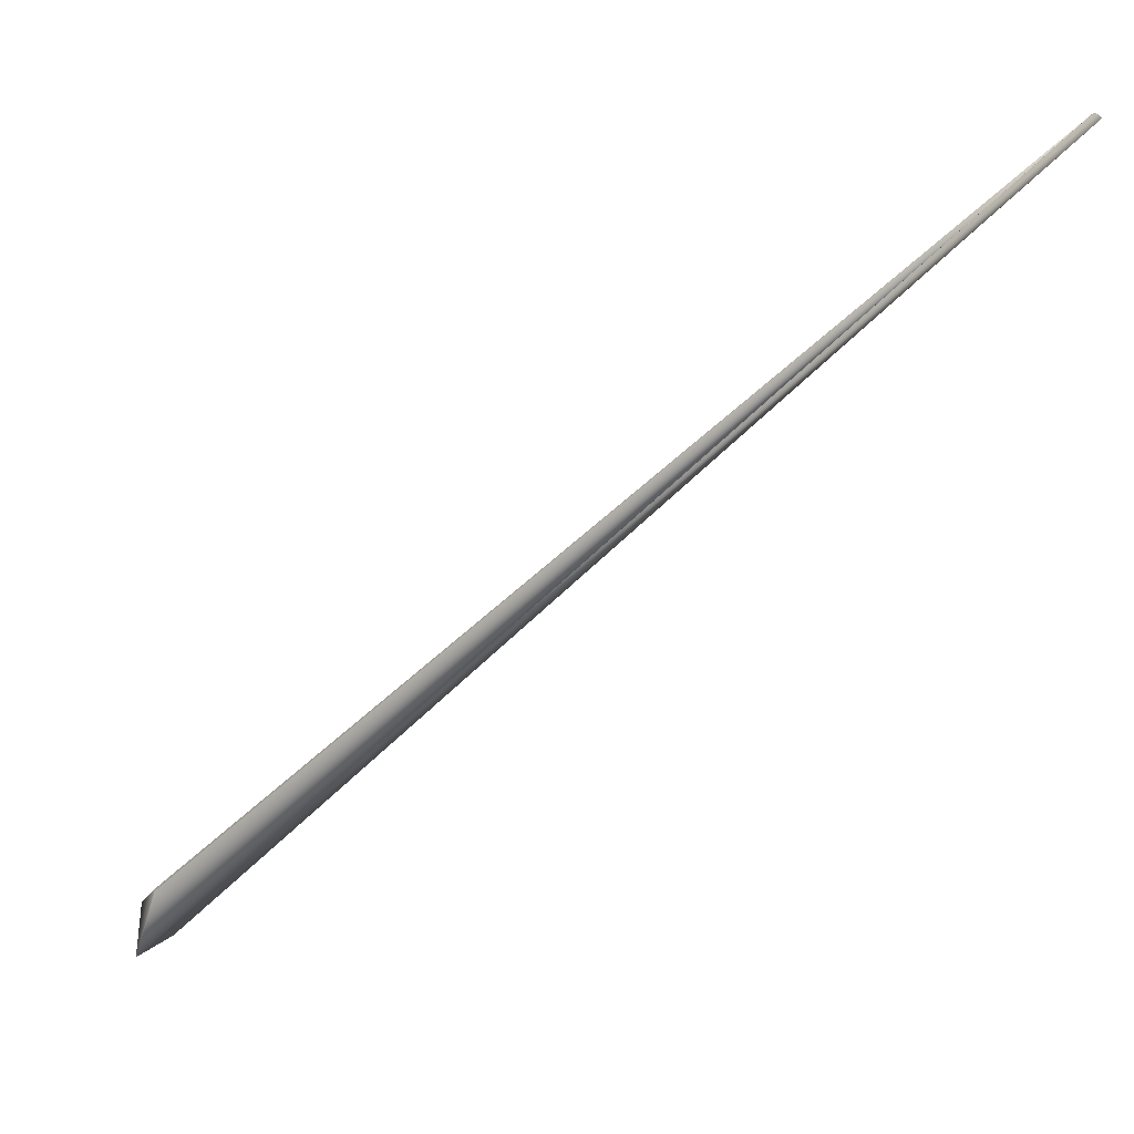
<metadata>
{"format":"obj","ext":"obj","renderer":"f3d","projection":"perspective","resolution":1024,"background":"white","views":[{"elev":-2.4,"azim":-62.0,"up":"+Y"}]}
</metadata>
<code>
v 0.05256 0.7195 0.9166
v 0.02372 0.02659 -0.052
v 0.02368 0.02662 -0.05201
v 0.05223 0.7195 0.9166
v 7.4e-05 -0.000316 0.001967
v 0.02364 0.02665 -0.05201
v 0.02359 0.02668 -0.05201
v 0.02355 0.02671 -0.05201
v 0.02351 0.02674 -0.05202
v 0.02347 0.02677 -0.05202
v 0.02343 0.0268 -0.05203
v 0.02338 0.02683 -0.05203
v 0.02334 0.02686 -0.05203
v 0.0233 0.02689 -0.05204
v 0.02326 0.02692 -0.05204
v 0.02322 0.02694 -0.05204
v 0.02318 0.02697 -0.05205
v 0.02314 0.027 -0.05205
v 0.0481 0.7195 0.9175
v 0.0231 0.02703 -0.05205
v 0.04779 0.7195 0.9176
v 0.02306 0.02705 -0.05206
v 0.04749 0.7195 0.9176
v 0.02302 0.02708 -0.05206
v 0.04718 0.7195 0.9177
v 0.02297 0.02711 -0.05207
v 0.04688 0.7196 0.9177
v 0.02293 0.02714 -0.05207
v 0.04657 0.7196 0.9178
v 0.02289 0.02716 -0.05207
v 0.04627 0.7196 0.9178
v 0.02285 0.02719 -0.05208
v 0.04597 0.7196 0.9178
v 0.02281 0.02721 -0.05208
v 0.04567 0.7196 0.9179
v 0.02278 0.02724 -0.05208
v 0.04537 0.7196 0.9179
v 0.02273 0.02727 -0.05209
v 0.04507 0.7196 0.9179
v 0.0227 0.02729 -0.05209
v 0.04478 0.7197 0.9179
v 0.02266 0.02732 -0.0521
v 0.04448 0.7197 0.9179
v 0.02262 0.02734 -0.0521
v 0.04419 0.7197 0.918
v 0.02258 0.02737 -0.0521
v 0.0439 0.7197 0.918
v 0.02254 0.02739 -0.05211
v 0.0436 0.7197 0.918
v 0.0225 0.02741 -0.05211
v 0.04331 0.7197 0.918
v 0.02246 0.02744 -0.05212
v 0.04303 0.7198 0.918
v 0.02242 0.02746 -0.05212
v 0.04274 0.7198 0.918
v 0.02238 0.02748 -0.05212
v 0.04245 0.7198 0.918
v 0.02235 0.02751 -0.05213
v 0.04216 0.7198 0.918
v 0.02231 0.02753 -0.05213
v 0.04188 0.7198 0.918
v 0.02227 0.02755 -0.05214
v 0.0416 0.7199 0.918
v 0.02223 0.02757 -0.05214
v 0.04131 0.7199 0.918
v 0.02219 0.0276 -0.05214
v 0.04103 0.7199 0.918
v 0.02216 0.02762 -0.05215
v 0.04075 0.7199 0.918
v 0.02212 0.02764 -0.05215
v 0.04047 0.72 0.9179
v 0.02208 0.02766 -0.05215
v 0.0402 0.72 0.9179
v 0.02204 0.02768 -0.05216
v 0.03992 0.72 0.9179
v 0.022 0.0277 -0.05216
v 0.03964 0.72 0.9179
v 0.02197 0.02772 -0.05216
v 0.03937 0.7201 0.9178
v 0.02193 0.02774 -0.05217
v 0.03909 0.7201 0.9178
v 0.02189 0.02776 -0.05217
v 0.03882 0.7201 0.9178
v 0.02185 0.02778 -0.05217
v 0.03855 0.7201 0.9177
v 0.02182 0.0278 -0.05218
v 0.03828 0.7202 0.9177
v 0.02178 0.02782 -0.05218
v 0.02175 0.02784 -0.05219
v 0.02171 0.02786 -0.05219
v 0.02167 0.02788 -0.05219
v 0.02164 0.02789 -0.0522
v 0.02161 0.02791 -0.0522
v 0.02157 0.02793 -0.0522
v 0.02154 0.02794 -0.05221
v 0.02151 0.02796 -0.05221
v 0.02148 0.02797 -0.05221
v 0.02145 0.02798 -0.05221
v 0.02142 0.028 -0.05222
v 0.02139 0.02801 -0.05222
v 0.02137 0.02802 -0.05222
v 0.02134 0.02804 -0.05222
v 0.02132 0.02805 -0.05223
v 0.02129 0.02806 -0.05223
v 0.02127 0.02807 -0.05223
v 0.02124 0.02808 -0.05223
v 0.02122 0.02809 -0.05223
v 0.0212 0.0281 -0.05224
v 0.02118 0.02811 -0.05224
v 0.02116 0.02812 -0.05224
v 0.02114 0.02812 -0.05224
v 0.02112 0.02813 -0.05224
v 0.0211 0.02814 -0.05225
v 0.02108 0.02815 -0.05225
v 0.02107 0.02815 -0.05225
v 0.02105 0.02816 -0.05225
v 0.02102 0.02817 -0.05225
v 0.02101 0.02818 -0.05226
v 0.02099 0.02818 -0.05226
v 0.02098 0.02819 -0.05226
v 0.02097 0.02819 -0.05226
v 0.02096 0.0282 -0.05226
v 0.02095 0.0282 -0.05226
v 0.02094 0.0282 -0.05226
v 0.02093 0.02821 -0.05226
v 0.001394 0 0
v 0.02092 0.02821 -0.05226
v 0.02091 0.02821 -0.05226
v 0.02091 0.02822 -0.05226
v 0.0209 0.02822 -0.05226
v 0.0209 0.02822 -0.05226
v 0.02089 0.02822 -0.05226
v 0.02089 0.02822 -0.05227
v 0.02089 0.02823 -0.05227
v 0.02088 0.02823 -0.05227
v 0.03153 0.7209 0.9163
v -0.03773 0.04738 0.007014
v -0.02739 -0.01856 -0.02199
v -0.03777 0.04735 0.007041
v -0.02739 -0.01858 -0.02198
v -0.02738 -0.01859 -0.02197
v -0.02738 -0.01861 -0.02196
v -0.02738 -0.01862 -0.02196
v -0.02737 -0.01864 -0.02195
v -0.02737 -0.01865 -0.02194
v -0.02736 -0.01867 -0.02194
v -0.02736 -0.01868 -0.02193
v -0.02735 -0.0187 -0.02192
v -0.02735 -0.01871 -0.02192
v -0.02734 -0.01873 -0.02191
v -0.02734 -0.01874 -0.0219
v -0.02734 -0.01876 -0.02189
v -0.02733 -0.01877 -0.02189
v -0.02733 -0.01879 -0.02188
v -0.02732 -0.0188 -0.02187
v -0.02732 -0.01882 -0.02186
v -0.02731 -0.01883 -0.02186
v -0.02731 -0.01884 -0.02185
v -0.02731 -0.01886 -0.02184
v -0.0273 -0.01887 -0.02184
v -0.0273 -0.01889 -0.02183
v -0.02729 -0.0189 -0.02182
v -0.02729 -0.01891 -0.02181
v -0.02729 -0.01893 -0.02181
v -0.02728 -0.01894 -0.0218
v -0.02728 -0.01895 -0.02179
v -0.02728 -0.01897 -0.02178
v -0.02727 -0.01898 -0.02177
v -0.02727 -0.01899 -0.02177
v -0.02727 -0.01901 -0.02176
v -0.02726 -0.01902 -0.02175
v -0.02726 -0.01903 -0.02174
v -0.02726 -0.01905 -0.02174
v -0.02725 -0.01906 -0.02173
v -0.02725 -0.01907 -0.02172
v -0.02725 -0.01908 -0.02171
v -0.02724 -0.0191 -0.0217
v -0.02724 -0.01911 -0.0217
v -0.02724 -0.01912 -0.02169
v -0.02724 -0.01913 -0.02168
v -0.02723 -0.01914 -0.02167
v -0.02723 -0.01916 -0.02166
v -0.02723 -0.01917 -0.02166
v -0.02722 -0.01918 -0.02165
v -0.02722 -0.01919 -0.02164
v -0.02722 -0.0192 -0.02163
v -0.02722 -0.01921 -0.02162
v -0.02721 -0.01922 -0.02161
v -0.02721 -0.01923 -0.0216
v -0.02721 -0.01925 -0.02159
v -0.02721 -0.01926 -0.02159
v -0.0272 -0.01927 -0.02158
v -0.0272 -0.01928 -0.02157
v -0.0272 -0.01929 -0.02156
v -0.0272 -0.01929 -0.02156
v -0.02719 -0.0193 -0.02155
v -0.02719 -0.01931 -0.02154
v -0.02719 -0.01932 -0.02153
v -0.02719 -0.01933 -0.02152
v -0.02719 -0.01934 -0.02152
v -0.02719 -0.01934 -0.02151
v -0.02718 -0.01935 -0.0215
v -0.02718 -0.01936 -0.0215
v -0.02718 -0.01936 -0.02149
v -0.02718 -0.01937 -0.02148
v -0.02718 -0.01938 -0.02148
v -0.02718 -0.01938 -0.02147
v -0.02718 -0.01939 -0.02147
v -0.02717 -0.01939 -0.02146
v -0.02717 -0.0194 -0.02145
v -0.02717 -0.0194 -0.02145
v -0.02717 -0.01941 -0.02144
v -0.02717 -0.01941 -0.02144
v -0.02717 -0.01942 -0.02143
v -0.02717 -0.01942 -0.02143
v -0.02717 -0.01943 -0.02142
v 0.02104 0.02817 -0.05225
v -0.02717 -0.01943 -0.02142
v -0.02717 -0.01944 -0.02141
v -0.02716 -0.01944 -0.02141
v -0.02716 -0.01944 -0.02141
v -0.02716 -0.01945 -0.0214
v -0.02716 -0.01945 -0.0214
v -0.02716 -0.01945 -0.0214
v -0.02716 -0.01945 -0.02139
v 0.000637 -0.000889 0
v -0.02716 -0.01946 -0.02139
v -0.02716 -0.01946 -0.02139
v -0.02716 -0.01946 -0.02139
v -0.02716 -0.01946 -0.02138
v -0.02716 -0.01946 -0.02138
v -0.02716 -0.01946 -0.02138
v -0.02716 -0.01947 -0.02138
v -0.02716 -0.01947 -0.02138
v -0.02716 -0.01947 -0.02138
v -0.02716 -0.01947 -0.02138
v -0.0378 0.04732 0.007069
v -0.03783 0.04729 0.007096
v -0.03787 0.04726 0.007124
v -0.0379 0.04723 0.007151
v -0.03793 0.0472 0.007178
v -0.03796 0.04717 0.007205
v -0.03799 0.04714 0.007232
v -0.03802 0.04711 0.007259
v -0.03805 0.04708 0.007285
v -0.03809 0.04705 0.007312
v -0.03812 0.04702 0.007339
v -0.03815 0.04699 0.007365
v -0.03818 0.04696 0.007391
v -0.03821 0.04694 0.007417
v -0.03824 0.04691 0.007443
v -0.03827 0.04688 0.007469
v -0.0383 0.04685 0.007495
v -0.03833 0.04682 0.007521
v -0.03835 0.0468 0.007546
v -0.03838 0.04677 0.007572
v -0.03841 0.04674 0.007597
v -0.03844 0.04671 0.007623
v -0.03847 0.04669 0.007648
v -0.0385 0.04666 0.007673
v -0.03852 0.04663 0.007698
v -0.03855 0.04661 0.007723
v -0.03858 0.04658 0.007747
v -0.0386 0.04655 0.007772
v -0.03863 0.04653 0.007796
v -0.03866 0.0465 0.007821
v -0.03868 0.04647 0.007845
v -0.03871 0.04645 0.007869
v -0.03873 0.04642 0.007894
v -0.03876 0.0464 0.007918
v -0.03878 0.04637 0.007941
v -0.0388 0.04635 0.007965
v -0.03883 0.04632 0.007989
v -0.03885 0.0463 0.008013
v -0.03888 0.04627 0.008036
v -0.0389 0.04625 0.008059
v -0.03892 0.04622 0.008083
v -0.03895 0.0462 0.008106
v -0.03897 0.04617 0.008129
v -0.03899 0.04615 0.008152
v -0.03901 0.04612 0.008175
v -0.03904 0.0461 0.008197
v -0.03906 0.04608 0.00822
v -0.03908 0.04605 0.008243
v -0.0391 0.04603 0.008265
v -0.03912 0.04601 0.008287
v -0.03914 0.04598 0.008308
v -0.03916 0.04596 0.008329
v -0.03918 0.04594 0.008349
v -0.03919 0.04592 0.008369
v -0.03921 0.0459 0.008388
v -0.03923 0.04588 0.008407
v -0.03924 0.04586 0.008425
v -0.03926 0.04585 0.008443
v -0.03927 0.04583 0.00846
v -0.03929 0.04581 0.008477
v -0.0393 0.04579 0.008493
v -0.03931 0.04578 0.008509
v -0.03933 0.04576 0.008524
v -0.03934 0.04575 0.008539
v -0.03935 0.04573 0.008553
v -0.03936 0.04572 0.008567
v -0.03937 0.04571 0.00858
v -0.03938 0.04569 0.008593
v -0.03939 0.04568 0.008606
v -0.0394 0.04567 0.008618
v -0.03941 0.04566 0.008629
v -0.03942 0.04564 0.008641
v -0.03943 0.04563 0.008651
v -0.03943 0.04562 0.008662
v -0.03944 0.04561 0.008671
v -0.03945 0.0456 0.008681
v -0.03946 0.04559 0.00869
v -0.03946 0.04559 0.008698
v -0.03947 0.04558 0.008706
v -0.03947 0.04557 0.008714
v -0.03948 0.04556 0.008721
v -0.03948 0.04556 0.008728
v -0.03949 0.04555 0.008735
v -0.03949 0.04554 0.008741
v -0.0395 0.04554 0.008747
v -0.0395 0.04553 0.008752
v -0.0395 0.04553 0.008757
v -0.03951 0.04552 0.008761
v -0.03951 0.04552 0.008765
v -0.03951 0.04552 0.008769
v -0.03952 0.04551 0.008772
v -0.03952 0.04551 0.008775
v -0.03952 0.04551 0.008777
v -0.03952 0.04551 0.008779
v -0.03952 0.0455 0.008783
v 0.0519 0.7195 0.9167
v 0.04841 0.7195 0.9175
v 0.05158 0.7195 0.9168
v 0.04872 0.7195 0.9174
v 0.05126 0.7195 0.9169
v 0.04904 0.7195 0.9174
v 0.05094 0.7195 0.917
v 0.04935 0.7195 0.9173
v 0.05062 0.7195 0.917
v 0.04966 0.7195 0.9172
v 0.0503 0.7195 0.9171
v 0.04998 0.7195 0.9172
v 0.03801 0.7202 0.9177
v 0.03774 0.7202 0.9176
v 0.03748 0.7203 0.9176
v 0.03723 0.7203 0.9175
v 0.03698 0.7203 0.9175
v 0.03673 0.7203 0.9174
v 0.0365 0.7204 0.9174
v 0.03627 0.7204 0.9174
v 0.03604 0.7204 0.9173
v 0.03583 0.7204 0.9173
v 0.03561 0.7205 0.9172
v 0.03541 0.7205 0.9172
v 0.03521 0.7205 0.9171
v 0.03501 0.7205 0.9171
v 0.03482 0.7205 0.9171
v 0.03464 0.7206 0.917
v 0.03446 0.7206 0.917
v 0.03429 0.7206 0.917
v 0.03412 0.7206 0.9169
v 0.03396 0.7206 0.9169
v 0.03381 0.7207 0.9169
v 0.03366 0.7207 0.9168
v 0.03351 0.7207 0.9168
v 0.03337 0.7207 0.9168
v 0.03324 0.7207 0.9167
v -0.02717 -0.01943 -0.02142
v 0.03311 0.7207 0.9167
v 0.03276 0.7208 0.9166
v 0.03299 0.7208 0.9167
v 0.03287 0.7208 0.9167
v 0.03265 0.7208 0.9166
v 0.03255 0.7208 0.9166
v 0.02088 0.02823 -0.05227
v -0.02716 -0.01947 -0.02138
v 0.03245 0.7208 0.9166
v 0.03236 0.7208 0.9165
v 0.03227 0.7208 0.9165
v 0.03218 0.7209 0.9165
v 0.03211 0.7209 0.9165
v 0.03204 0.7209 0.9165
v 0.03197 0.7209 0.9164
v 0.0319 0.7209 0.9164
v 0.03185 0.7209 0.9164
v 0.03179 0.7209 0.9164
v 0.03175 0.7209 0.9164
v 0.0317 0.7209 0.9164
v 0.03166 0.7209 0.9164
v 0.03163 0.7209 0.9164
v 0.0316 0.7209 0.9164
v 0.03158 0.7209 0.9163
v 0.03156 0.7209 0.9163
v 0.03154 0.7209 0.9163
v 0.03153 0.7209 0.9163
f 1 2 3
f 1 4 5
f 1 3 6
f 1 6 7
f 1 7 8
f 1 8 9
f 1 9 10
f 1 10 11
f 1 11 12
f 1 12 13
f 1 13 14
f 1 14 15
f 1 15 16
f 1 16 17
f 1 17 18
f 1 19 4
f 1 18 20
f 1 21 19
f 1 20 22
f 1 23 21
f 1 22 24
f 1 25 23
f 1 24 26
f 1 27 25
f 1 26 28
f 1 29 27
f 1 28 30
f 1 31 29
f 1 30 32
f 1 33 31
f 1 32 34
f 1 35 33
f 1 34 36
f 1 37 35
f 1 36 38
f 1 39 37
f 1 38 40
f 1 41 39
f 1 40 42
f 1 43 41
f 1 42 44
f 1 45 43
f 1 44 46
f 1 47 45
f 1 46 48
f 1 49 47
f 1 48 50
f 1 51 49
f 1 50 52
f 1 53 51
f 1 52 54
f 1 55 53
f 1 54 56
f 1 57 55
f 1 56 58
f 1 59 57
f 1 58 60
f 1 61 59
f 1 60 62
f 1 63 61
f 1 62 64
f 1 65 63
f 1 64 66
f 1 67 65
f 1 66 68
f 1 69 67
f 1 68 70
f 1 71 69
f 1 70 72
f 1 73 71
f 1 72 74
f 1 75 73
f 1 74 76
f 1 77 75
f 1 76 78
f 1 79 77
f 1 78 80
f 1 81 79
f 1 80 82
f 1 83 81
f 1 82 84
f 1 85 83
f 1 84 86
f 1 87 85
f 1 86 88
f 1 88 89
f 1 89 90
f 1 90 91
f 1 91 92
f 1 92 93
f 1 93 94
f 1 94 95
f 1 95 96
f 1 96 97
f 1 97 98
f 1 98 99
f 1 99 100
f 1 100 101
f 1 101 102
f 1 102 103
f 1 103 104
f 1 104 105
f 1 105 106
f 1 106 107
f 1 107 108
f 1 108 109
f 1 109 110
f 1 110 111
f 1 111 112
f 1 112 113
f 1 113 114
f 1 114 115
f 1 115 116
f 1 116 117
f 1 117 118
f 1 118 119
f 1 119 120
f 1 120 121
f 1 121 122
f 1 122 123
f 1 123 124
f 1 124 125
f 1 126 2
f 1 125 127
f 1 127 128
f 1 128 129
f 1 129 130
f 1 130 131
f 1 131 132
f 1 132 133
f 1 133 134
f 1 134 135
f 1 136 87
f 1 135 136
f 1 5 126
f 137 138 139
f 137 139 136
f 137 136 135
f 137 135 138
f 2 138 135
f 2 140 138
f 2 141 140
f 2 142 141
f 2 143 142
f 2 144 143
f 2 145 144
f 2 146 145
f 2 147 146
f 2 148 147
f 2 149 148
f 2 150 149
f 2 151 150
f 2 152 151
f 2 153 152
f 2 20 3
f 2 154 153
f 2 22 20
f 2 155 154
f 2 24 22
f 2 156 155
f 2 26 24
f 2 157 156
f 2 28 26
f 2 158 157
f 2 30 28
f 2 159 158
f 2 32 30
f 2 160 159
f 2 34 32
f 2 161 160
f 2 36 34
f 2 162 161
f 2 38 36
f 2 163 162
f 2 40 38
f 2 164 163
f 2 42 40
f 2 165 164
f 2 44 42
f 2 166 165
f 2 46 44
f 2 167 166
f 2 48 46
f 2 168 167
f 2 50 48
f 2 169 168
f 2 52 50
f 2 170 169
f 2 54 52
f 2 171 170
f 2 56 54
f 2 172 171
f 2 58 56
f 2 173 172
f 2 60 58
f 2 174 173
f 2 62 60
f 2 175 174
f 2 64 62
f 2 176 175
f 2 66 64
f 2 177 176
f 2 68 66
f 2 178 177
f 2 70 68
f 2 179 178
f 2 180 179
f 2 74 70
f 2 181 180
f 2 76 74
f 2 182 181
f 2 78 76
f 2 183 182
f 2 80 78
f 2 184 183
f 2 82 80
f 2 185 184
f 2 84 82
f 2 186 185
f 2 86 84
f 2 187 186
f 2 88 86
f 2 188 187
f 2 89 88
f 2 189 188
f 2 90 89
f 2 190 189
f 2 91 90
f 2 191 190
f 2 92 91
f 2 192 191
f 2 93 92
f 2 193 192
f 2 94 93
f 2 194 193
f 2 95 94
f 2 195 194
f 2 196 195
f 2 197 196
f 2 198 197
f 2 199 198
f 2 200 199
f 2 201 200
f 2 102 95
f 2 202 201
f 2 103 102
f 2 203 202
f 2 104 103
f 2 204 203
f 2 105 104
f 2 205 204
f 2 106 105
f 2 206 205
f 2 107 106
f 2 207 206
f 2 108 107
f 2 208 207
f 2 209 208
f 2 110 108
f 2 210 209
f 2 111 110
f 2 211 210
f 2 212 211
f 2 213 212
f 2 214 213
f 2 215 214
f 2 216 215
f 2 217 111
f 2 218 216
f 2 219 218
f 2 220 219
f 2 221 220
f 2 222 221
f 2 223 222
f 2 224 223
f 2 225 224
f 2 126 226
f 2 227 225
f 2 228 227
f 2 229 228
f 2 230 229
f 2 231 230
f 2 232 231
f 2 233 232
f 2 234 233
f 2 235 234
f 2 135 217
f 2 236 235
f 2 226 236
f 138 140 145
f 138 237 139
f 138 238 237
f 138 239 238
f 138 240 239
f 138 241 240
f 138 145 146
f 138 242 241
f 138 146 147
f 138 243 242
f 138 147 148
f 138 244 243
f 138 148 149
f 138 245 244
f 138 149 150
f 138 246 245
f 138 150 151
f 138 247 246
f 138 151 152
f 138 248 247
f 138 152 153
f 138 249 248
f 138 153 154
f 138 250 249
f 138 154 155
f 138 251 250
f 138 155 156
f 138 252 251
f 138 156 157
f 138 253 252
f 138 157 158
f 138 254 253
f 138 158 159
f 138 255 254
f 138 159 160
f 138 256 255
f 138 160 161
f 138 257 256
f 138 161 162
f 138 258 257
f 138 162 163
f 138 259 258
f 138 163 164
f 138 260 259
f 138 164 165
f 138 261 260
f 138 165 166
f 138 262 261
f 138 166 167
f 138 263 262
f 138 167 168
f 138 264 263
f 138 168 169
f 138 265 264
f 138 169 170
f 138 266 265
f 138 170 171
f 138 267 266
f 138 171 172
f 138 268 267
f 138 172 173
f 138 269 268
f 138 173 174
f 138 270 269
f 138 174 175
f 138 271 270
f 138 175 176
f 138 272 271
f 138 176 177
f 138 273 272
f 138 177 178
f 138 274 273
f 138 178 179
f 138 275 274
f 138 179 180
f 138 276 275
f 138 180 181
f 138 277 276
f 138 181 182
f 138 278 277
f 138 182 183
f 138 279 278
f 138 183 184
f 138 280 279
f 138 184 185
f 138 281 280
f 138 185 186
f 138 282 281
f 138 186 187
f 138 283 282
f 138 187 188
f 138 284 283
f 138 188 189
f 138 285 284
f 138 189 190
f 138 286 285
f 138 190 191
f 138 287 286
f 138 191 193
f 138 288 287
f 138 289 288
f 138 193 194
f 138 290 289
f 138 194 202
f 138 291 290
f 138 292 291
f 138 293 292
f 138 294 293
f 138 295 294
f 138 296 295
f 138 297 296
f 138 298 297
f 138 202 210
f 138 299 298
f 138 300 299
f 138 301 300
f 138 302 301
f 138 303 302
f 138 304 303
f 138 305 304
f 138 306 305
f 138 210 236
f 138 307 306
f 138 308 307
f 138 309 308
f 138 310 309
f 138 311 310
f 138 312 311
f 138 313 312
f 138 314 313
f 138 315 314
f 138 316 315
f 138 317 316
f 138 318 317
f 138 319 318
f 138 320 319
f 138 321 320
f 138 322 321
f 138 323 322
f 138 324 323
f 138 325 324
f 138 326 325
f 138 327 326
f 138 328 327
f 138 329 328
f 138 330 329
f 138 331 330
f 138 236 331
f 4 332 5
f 4 333 332
f 4 19 333
f 139 237 136
f 3 18 6
f 3 20 18
f 140 141 144
f 140 144 145
f 332 334 5
f 332 335 334
f 332 333 335
f 237 238 136
f 6 17 7
f 6 18 17
f 141 142 143
f 141 143 144
f 334 336 5
f 334 337 336
f 334 335 337
f 238 239 136
f 7 16 8
f 7 17 16
f 336 338 5
f 336 339 338
f 336 337 339
f 239 240 136
f 8 15 9
f 8 16 15
f 338 340 5
f 338 341 340
f 338 339 341
f 240 241 136
f 9 14 10
f 9 15 14
f 340 342 5
f 340 343 342
f 340 341 343
f 241 242 136
f 10 12 11
f 10 13 12
f 10 14 13
f 342 343 5
f 242 243 136
f 343 341 5
f 243 244 136
f 341 339 5
f 244 245 136
f 339 337 5
f 245 246 136
f 337 335 5
f 246 247 136
f 335 333 5
f 247 248 136
f 333 19 5
f 248 249 136
f 19 21 5
f 249 250 136
f 21 23 5
f 250 251 136
f 23 25 5
f 251 252 136
f 25 27 5
f 252 253 136
f 27 29 5
f 253 254 136
f 29 31 5
f 254 255 136
f 31 33 5
f 255 256 136
f 33 35 5
f 256 257 136
f 35 37 236
f 35 236 5
f 257 258 136
f 37 39 236
f 258 259 136
f 39 41 236
f 259 260 136
f 41 43 236
f 260 261 136
f 43 45 236
f 261 262 136
f 45 47 236
f 262 263 136
f 47 49 236
f 263 264 136
f 49 51 236
f 264 265 136
f 51 53 236
f 265 266 136
f 53 55 236
f 266 267 136
f 55 57 236
f 267 268 136
f 57 59 236
f 268 269 136
f 59 61 236
f 269 270 136
f 61 63 236
f 270 271 136
f 63 65 236
f 271 272 136
f 65 67 236
f 272 273 136
f 67 69 236
f 273 274 136
f 69 71 236
f 274 275 136
f 71 73 236
f 275 276 136
f 70 74 72
f 73 75 236
f 276 277 136
f 75 77 236
f 277 278 136
f 77 79 236
f 278 279 136
f 79 81 236
f 279 280 136
f 81 83 236
f 280 281 136
f 83 85 236
f 281 282 136
f 85 87 236
f 282 283 136
f 87 344 236
f 87 136 344
f 283 284 136
f 344 345 236
f 344 136 345
f 284 285 136
f 345 346 236
f 345 136 346
f 285 286 136
f 346 347 236
f 346 136 347
f 286 287 136
f 347 348 236
f 347 136 348
f 287 288 136
f 191 192 193
f 348 349 236
f 348 136 349
f 288 289 136
f 349 350 236
f 349 136 350
f 289 290 136
f 350 351 236
f 350 136 351
f 290 291 136
f 194 195 202
f 351 352 236
f 351 136 352
f 291 292 136
f 95 102 96
f 195 196 202
f 352 353 236
f 352 136 353
f 292 293 136
f 96 102 97
f 196 197 202
f 353 354 236
f 353 136 354
f 293 294 136
f 97 102 98
f 197 198 202
f 354 355 236
f 354 136 355
f 294 295 136
f 98 102 99
f 198 199 202
f 355 356 236
f 355 136 356
f 295 296 136
f 99 102 100
f 199 200 202
f 356 357 236
f 356 136 357
f 296 297 136
f 100 102 101
f 200 201 202
f 357 358 236
f 357 136 358
f 297 298 136
f 358 359 236
f 358 136 359
f 298 299 136
f 202 203 210
f 359 360 236
f 359 136 360
f 299 300 136
f 203 204 210
f 360 361 236
f 360 136 361
f 300 301 136
f 204 205 210
f 361 362 236
f 361 136 362
f 301 302 136
f 205 206 210
f 362 363 236
f 362 136 363
f 302 303 136
f 206 207 210
f 363 364 236
f 363 136 364
f 303 304 136
f 207 208 210
f 364 365 236
f 364 136 365
f 304 305 136
f 108 110 109
f 208 209 210
f 365 366 236
f 365 136 366
f 305 306 136
f 366 367 236
f 366 136 367
f 306 307 136
f 210 211 236
f 367 368 236
f 367 136 368
f 307 308 136
f 111 113 112
f 111 114 113
f 111 217 114
f 211 212 213
f 211 213 214
f 211 214 369
f 211 369 236
f 368 370 236
f 368 371 370
f 368 136 371
f 308 309 136
f 370 372 236
f 370 371 372
f 309 310 136
f 372 373 236
f 372 371 373
f 310 311 136
f 114 217 115
f 214 215 369
f 373 371 236
f 311 312 136
f 115 217 116
f 215 216 369
f 371 374 236
f 371 136 374
f 312 313 136
f 116 217 117
f 216 218 369
f 374 375 236
f 374 136 375
f 313 314 136
f 217 118 117
f 217 119 118
f 217 120 119
f 217 121 120
f 217 122 121
f 217 376 122
f 217 135 376
f 369 218 219
f 369 219 220
f 369 220 221
f 369 221 222
f 369 222 223
f 369 223 377
f 369 377 236
f 375 378 236
f 375 136 378
f 314 315 136
f 378 379 236
f 378 136 379
f 315 316 136
f 379 380 236
f 379 136 380
f 316 317 136
f 380 381 236
f 380 136 381
f 317 318 136
f 381 382 236
f 381 136 382
f 318 319 136
f 382 383 236
f 382 136 383
f 319 320 136
f 122 376 123
f 223 224 377
f 383 384 236
f 383 136 384
f 320 321 136
f 123 376 124
f 224 225 377
f 384 385 236
f 384 136 385
f 321 322 136
f 124 376 125
f 225 227 377
f 126 5 226
f 385 386 236
f 385 136 386
f 322 323 136
f 125 376 127
f 227 228 377
f 386 387 236
f 386 136 387
f 323 324 136
f 127 376 128
f 228 229 377
f 387 388 236
f 387 136 388
f 324 325 136
f 128 376 129
f 229 230 377
f 388 389 236
f 388 136 389
f 325 326 136
f 129 376 130
f 230 231 377
f 389 390 236
f 389 136 390
f 326 327 136
f 130 376 131
f 231 232 377
f 390 391 236
f 390 136 391
f 327 328 136
f 131 376 132
f 232 233 377
f 391 392 236
f 391 136 392
f 328 329 136
f 132 376 133
f 233 234 377
f 392 393 236
f 392 136 393
f 329 330 136
f 133 376 134
f 234 235 377
f 393 394 236
f 393 136 394
f 330 331 136
f 134 376 135
f 235 236 377
f 394 395 236
f 394 136 395
f 395 396 236
f 395 136 396
f 396 136 236
f 136 331 236
f 236 226 5

</code>
